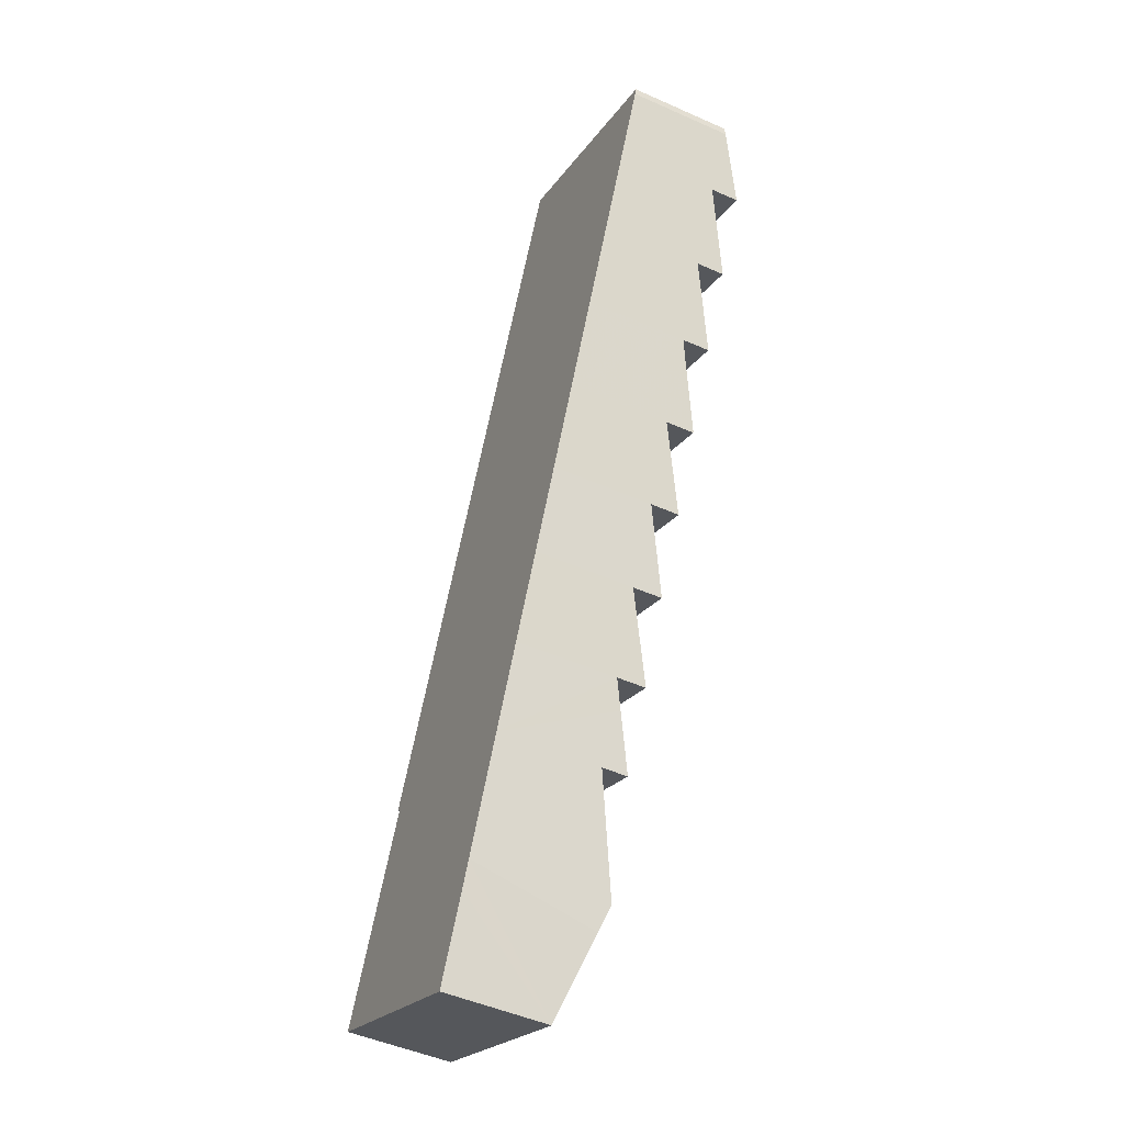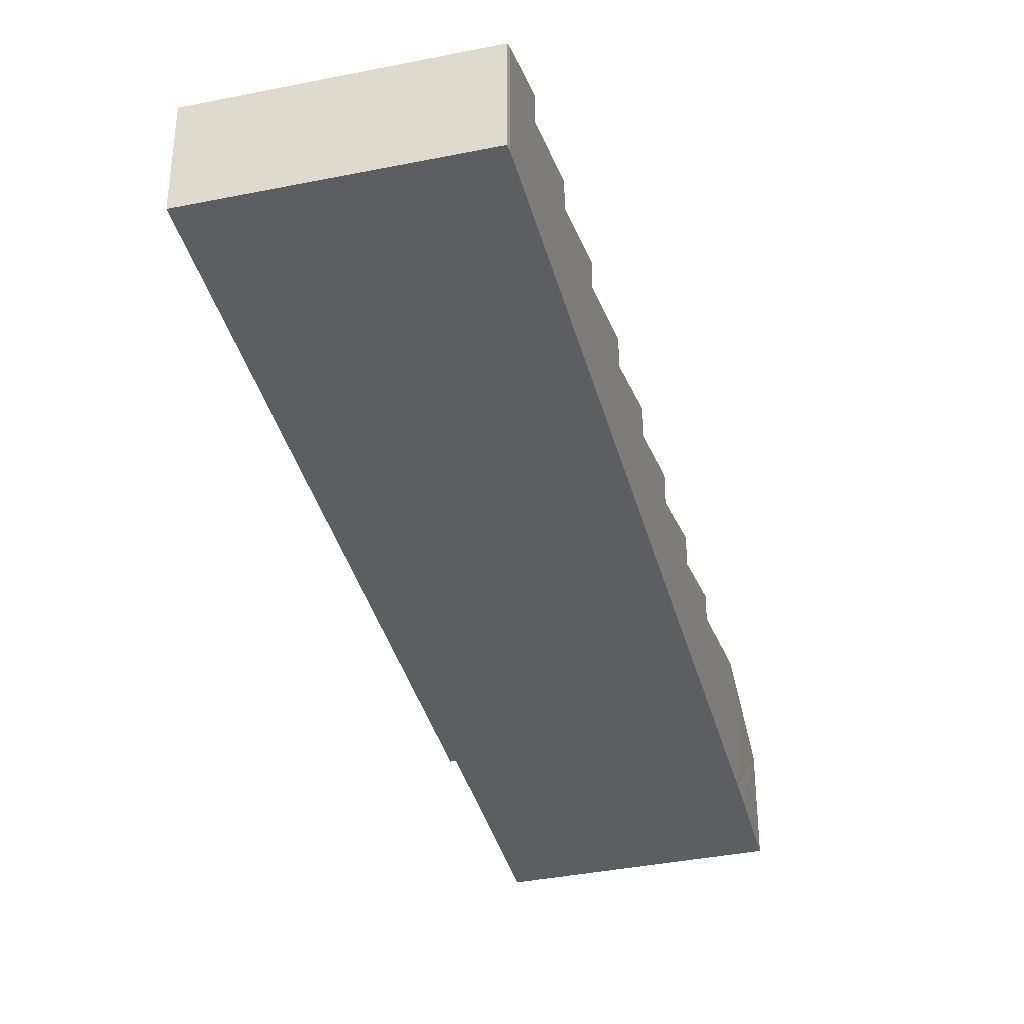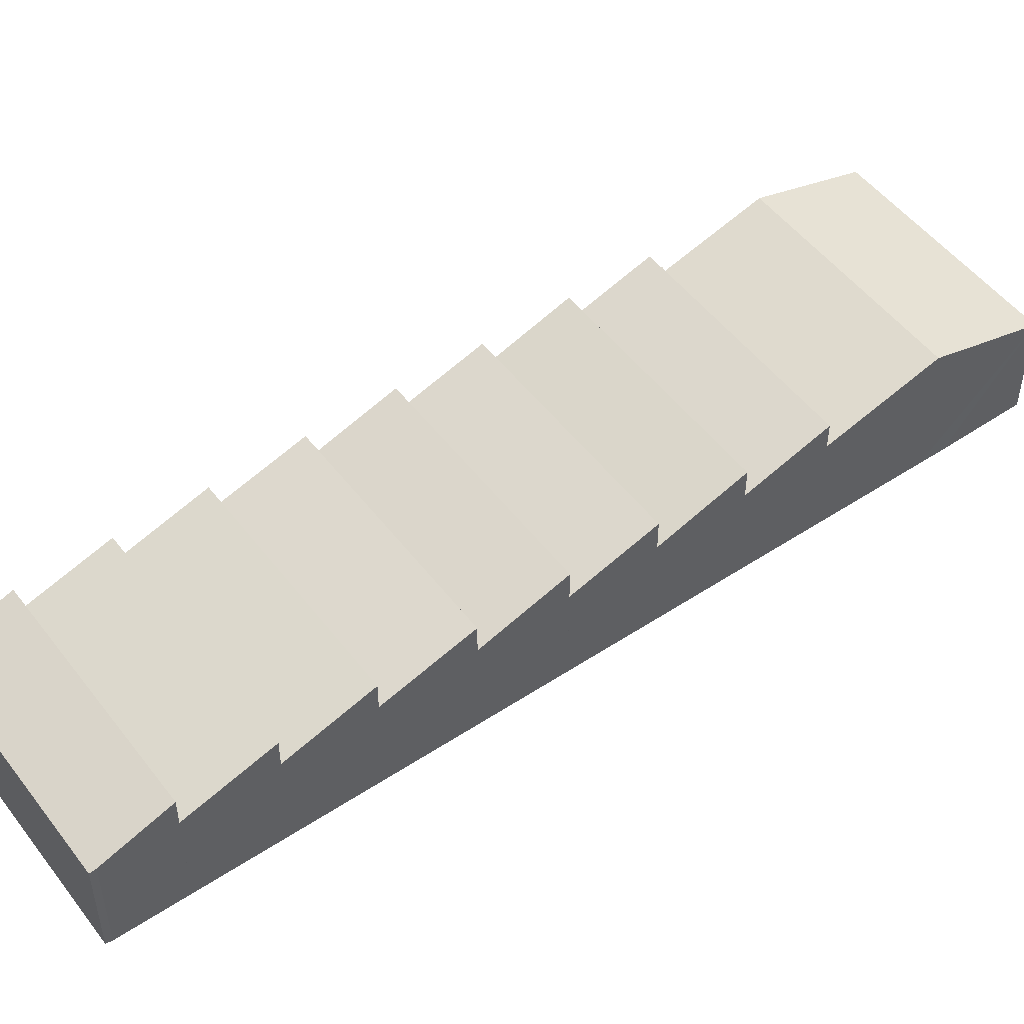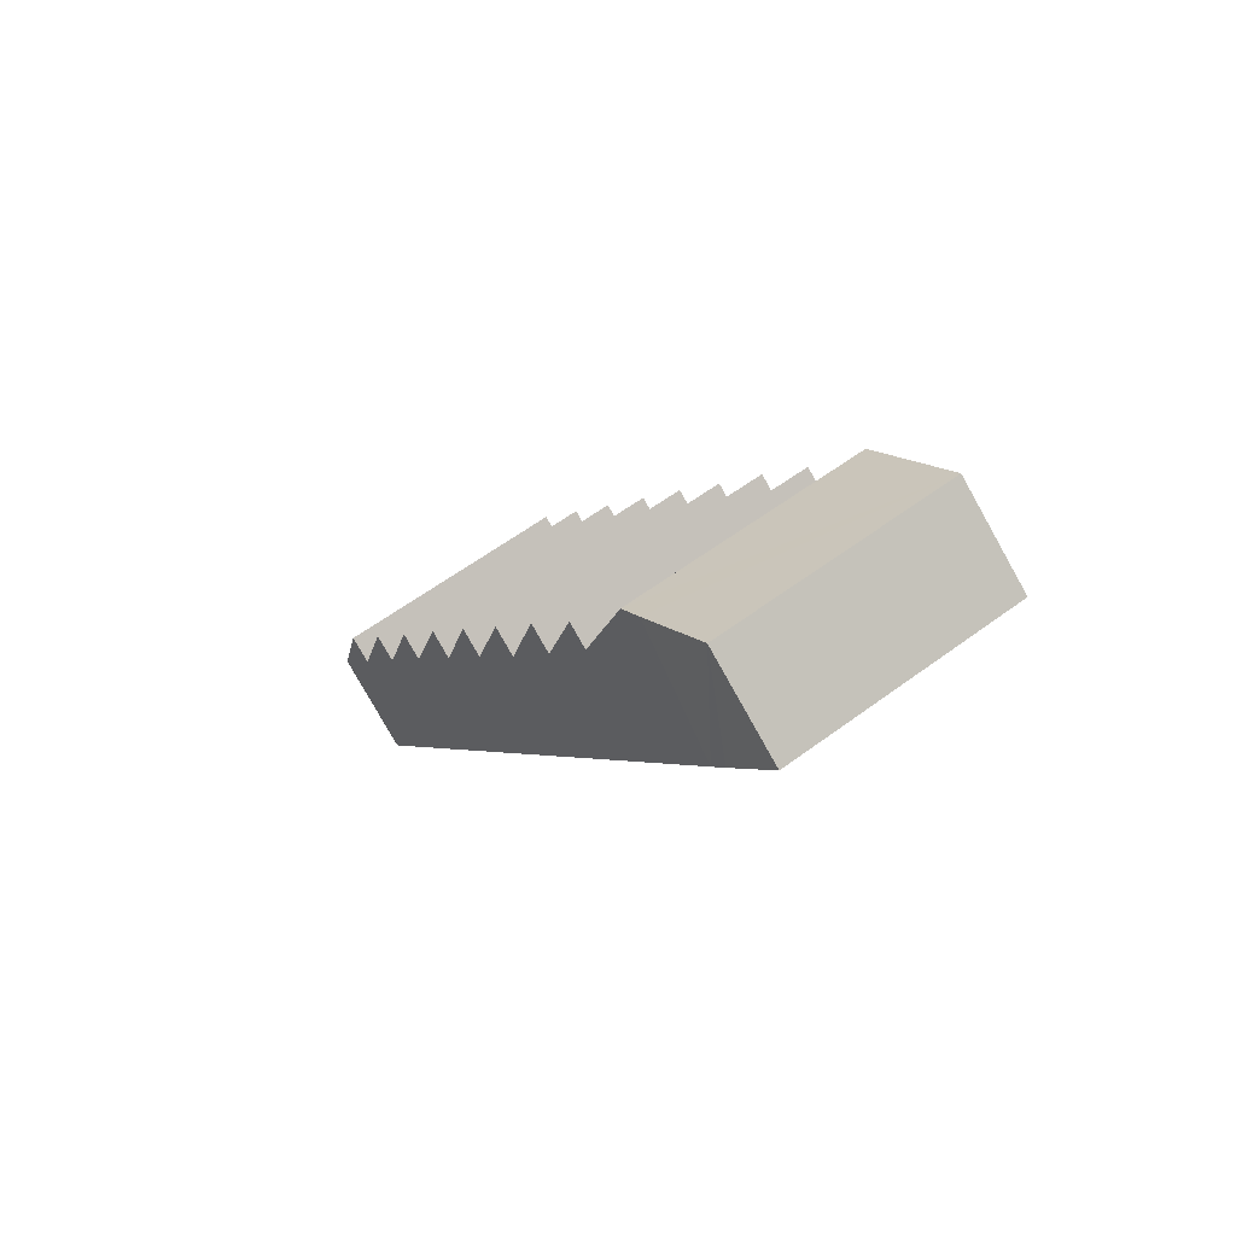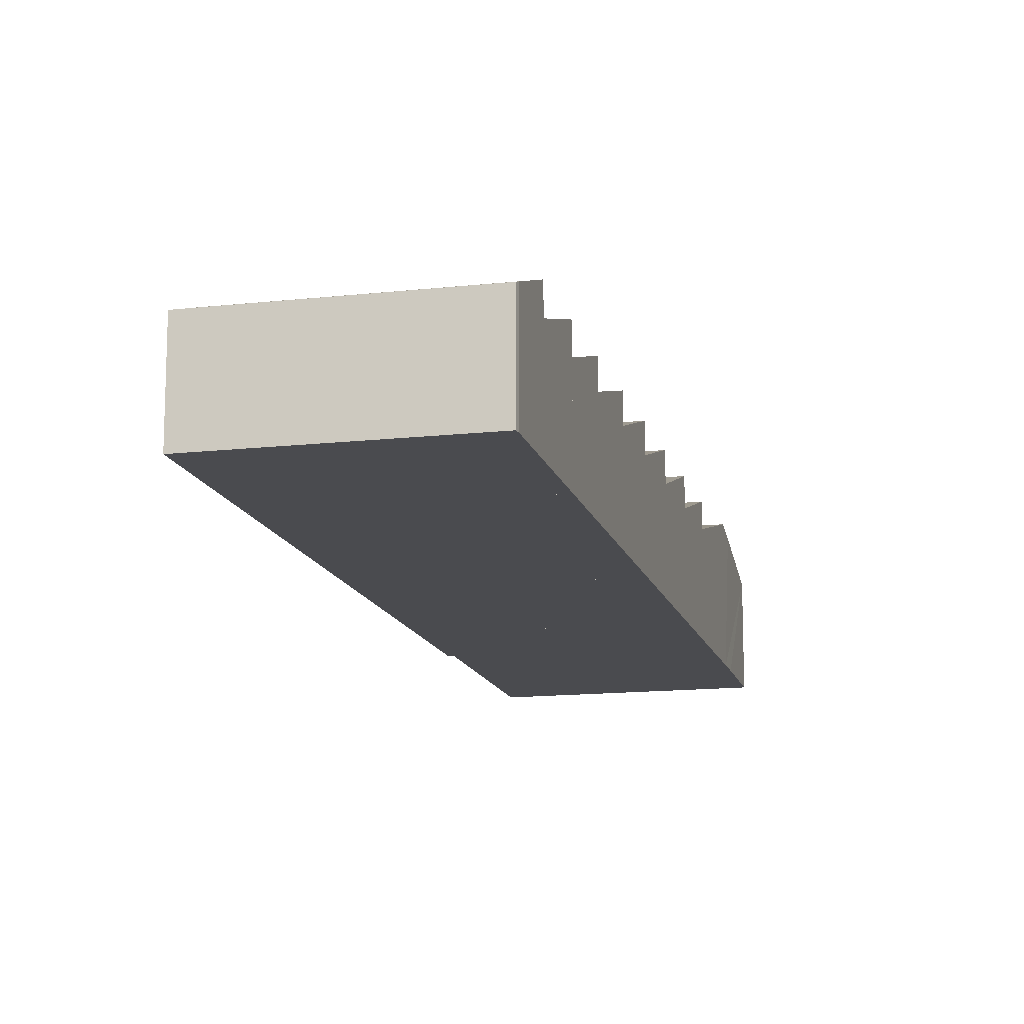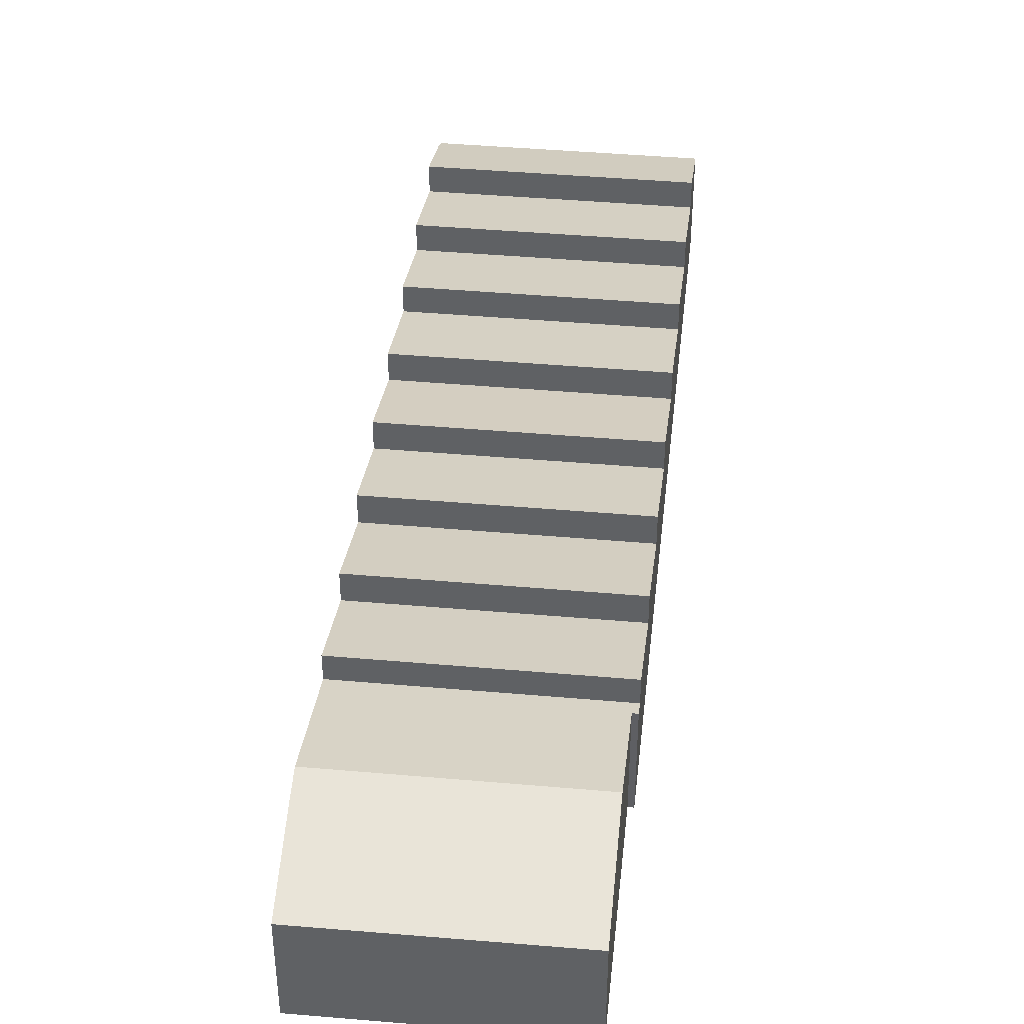
<metadata>
{"format":"obj","ext":"obj","renderer":"f3d","projection":"perspective","resolution":1024,"background":"white","views":[{"elev":-48.2,"azim":63.5,"up":"+Z"},{"elev":-38.5,"azim":39.4,"up":"+Y"},{"elev":50.8,"azim":79.0,"up":"+Y"},{"elev":-79.0,"azim":-150.7,"up":"+Z"},{"elev":-14.3,"azim":38.7,"up":"+Y"},{"elev":43.3,"azim":-149.1,"up":"+Y"}]}
</metadata>
<code>
v  13.99 10.81 31.39
v  35.37 8.465 29.55
v  32.29 10.81 22.87
v  17.05 8.465 38.08
v  17.05 -2.332e-15 38.08
v  35.37 -1.809e-15 29.55
v  32.29 -1.4e-15 22.87
v  13.99 -1.922e-15 31.39
v  29.6 10.79 65.47
v  50.47 8.666 62.25
v  48 10.79 56.91
v  50.63 8.476 62.75
v  32.27 8.476 71.3
v  29.6 -4.009e-15 65.47
v  32.27 -4.366e-15 71.3
v  50.63 -3.843e-15 62.75
v  50.47 -3.812e-15 62.25
v  48 -3.484e-15 56.91
v  17.05 10.89 38.08
v  38.5 8.42 36.32
v  35.37 10.89 29.55
v  20.16 8.42 44.86
v  20.16 -2.747e-15 44.86
v  38.5 -2.224e-15 36.32
v  23.39 10.79 51.91
v  44.87 8.44 50.12
v  41.75 10.79 43.36
v  26.49 8.44 58.67
v  26.49 -3.593e-15 58.67
v  44.87 -3.069e-15 50.12
v  41.75 -2.655e-15 43.36
v  23.39 -3.179e-15 51.91
v  26.49 10.79 58.67
v  48 8.44 56.91
v  44.87 10.79 50.12
v  29.6 8.44 65.47
v  10.83 10.89 24.5
v  32.29 8.321 22.87
v  29.11 10.89 15.99
v  13.99 8.321 31.39
v  10.83 -1.5e-15 24.5
v  29.11 -9.792e-16 15.99
v  7.799 8.625 17.89
v  7.705 8.959 16.62
v  7.283 8.974 16.76
v  26.06 8.625 9.382
v  21.95 11.4 0.457
v  4.07 11.4 8.781
v  0 8.667 5.307e-16
v  20.21 10.24 -3.264
v  17.78 8.645 -8.362
v  20.99 10.75 -1.63
v  0 0 0
v  4.07 -5.377e-16 8.781
v  7.705 -1.018e-15 16.62
v  7.283 -1.026e-15 16.76
v  7.799 -1.095e-15 17.89
v  26.06 -5.745e-16 9.382
v  21.95 -2.798e-17 0.457
v  20.99 9.981e-17 -1.63
v  20.21 1.999e-16 -3.264
v  17.78 5.12e-16 -8.362
v  20.16 10.84 44.86
v  41.75 8.465 43.36
v  38.5 10.84 36.32
v  23.39 8.465 51.91
v  7.799 10.79 17.89
v  28.08 9.232 13.75
v  26.06 10.79 9.382
v  29.11 8.437 15.99
v  10.83 8.437 24.5
v  28.08 -8.422e-16 13.75
g defaultobject
f 1 2 3
f 2 1 4
f 5 2 4
f 2 5 6
f 2 7 3
f 7 2 6
f 7 1 3
f 1 7 8
f 8 4 1
f 4 8 5
f 8 6 5
f 6 8 7
f 9 10 11
f 10 9 12
f 12 9 13
f 14 13 9
f 13 14 15
f 15 12 13
f 12 15 16
f 12 17 10
f 17 12 16
f 10 18 11
f 18 10 17
f 18 9 11
f 9 18 14
f 18 15 14
f 15 18 16
f 16 18 17
f 19 20 21
f 20 19 22
f 5 22 19
f 22 5 23
f 23 20 22
f 20 23 24
f 20 6 21
f 6 20 24
f 6 19 21
f 19 6 5
f 5 24 23
f 24 5 6
f 25 26 27
f 26 25 28
f 29 26 28
f 26 29 30
f 26 31 27
f 31 26 30
f 31 25 27
f 25 31 32
f 32 28 25
f 28 32 29
f 32 30 29
f 30 32 31
f 33 34 35
f 34 33 36
f 14 34 36
f 34 14 18
f 34 30 35
f 30 34 18
f 30 33 35
f 33 30 29
f 29 36 33
f 36 29 14
f 29 18 14
f 18 29 30
f 37 38 39
f 38 37 40
f 41 40 37
f 40 41 8
f 8 38 40
f 38 8 7
f 38 42 39
f 42 38 7
f 42 37 39
f 37 42 41
f 41 7 8
f 7 41 42
f 43 44 45
f 44 43 46
f 44 46 47
f 47 48 44
f 49 50 51
f 50 49 52
f 52 49 47
f 47 49 48
f 53 48 49
f 48 53 44
f 44 53 54
f 44 54 55
f 56 43 45
f 43 56 57
f 44 56 45
f 56 44 55
f 58 47 46
f 47 58 59
f 47 59 52
f 52 59 50
f 50 59 51
f 51 59 60
f 51 60 61
f 51 61 62
f 57 46 43
f 46 57 58
f 51 53 49
f 53 51 62
f 57 55 58
f 55 57 56
f 58 55 54
f 58 54 53
f 58 53 62
f 58 62 59
f 59 62 60
f 60 62 61
f 63 64 65
f 64 63 66
f 32 64 66
f 64 32 31
f 64 24 65
f 24 64 31
f 24 63 65
f 63 24 23
f 23 66 63
f 66 23 32
f 23 31 32
f 31 23 24
f 67 68 69
f 68 67 70
f 70 67 71
f 57 71 67
f 71 57 41
f 41 70 71
f 70 41 42
f 68 58 69
f 58 68 70
f 58 70 42
f 58 42 72
f 58 67 69
f 67 58 57
f 58 41 57
f 41 58 72
f 41 72 42

</code>
